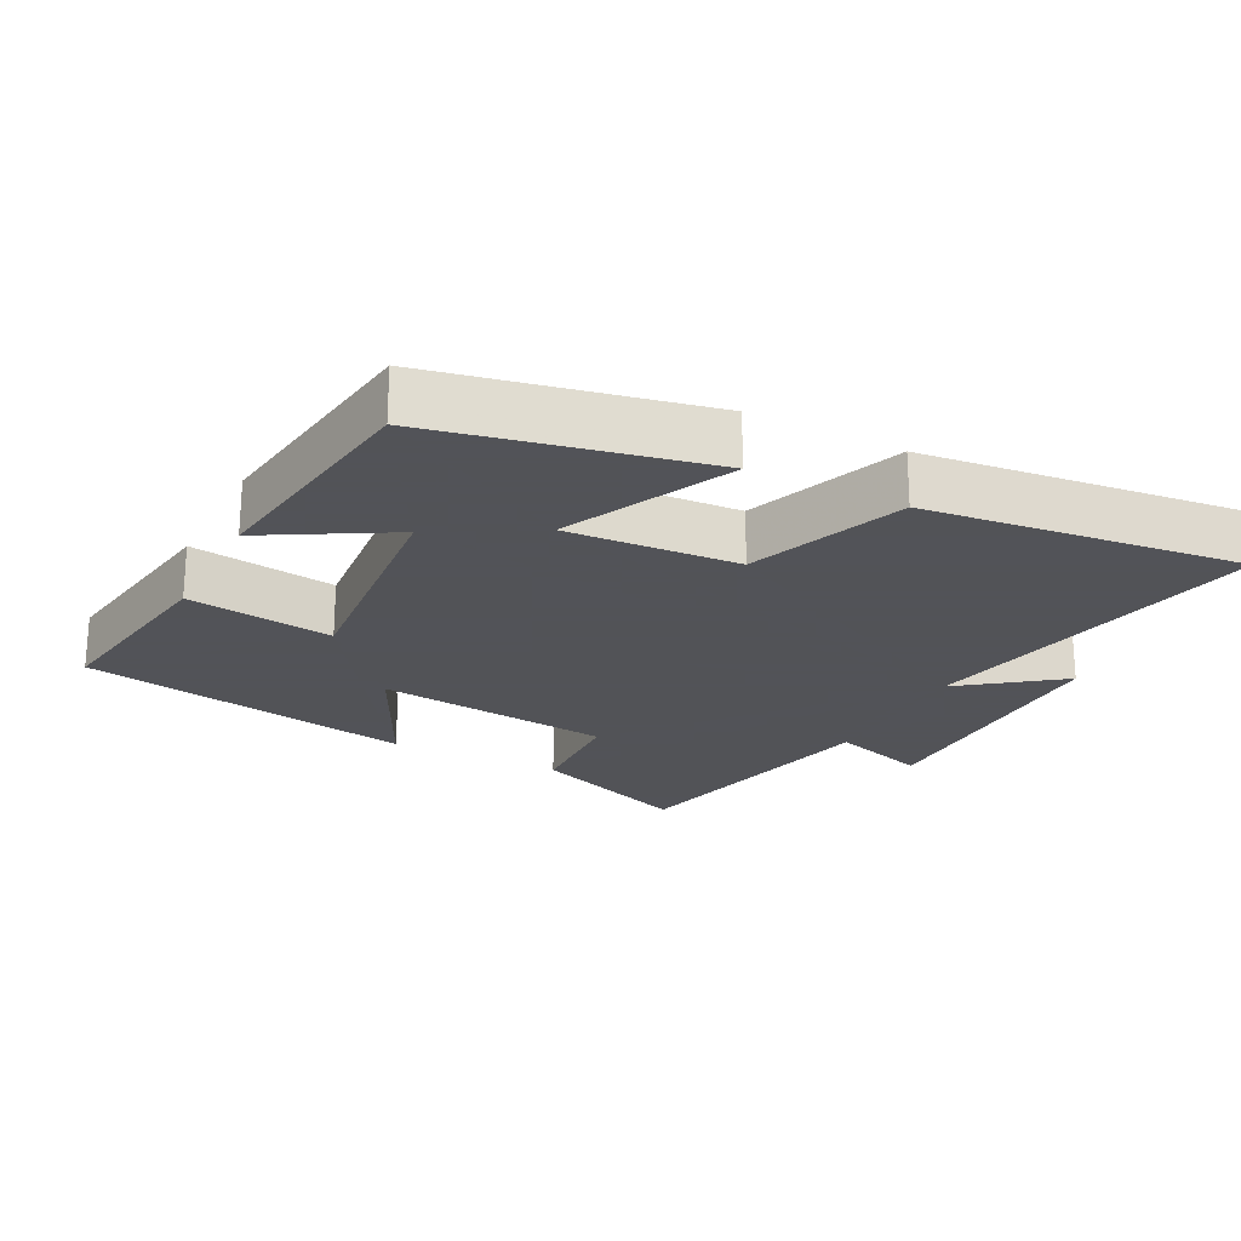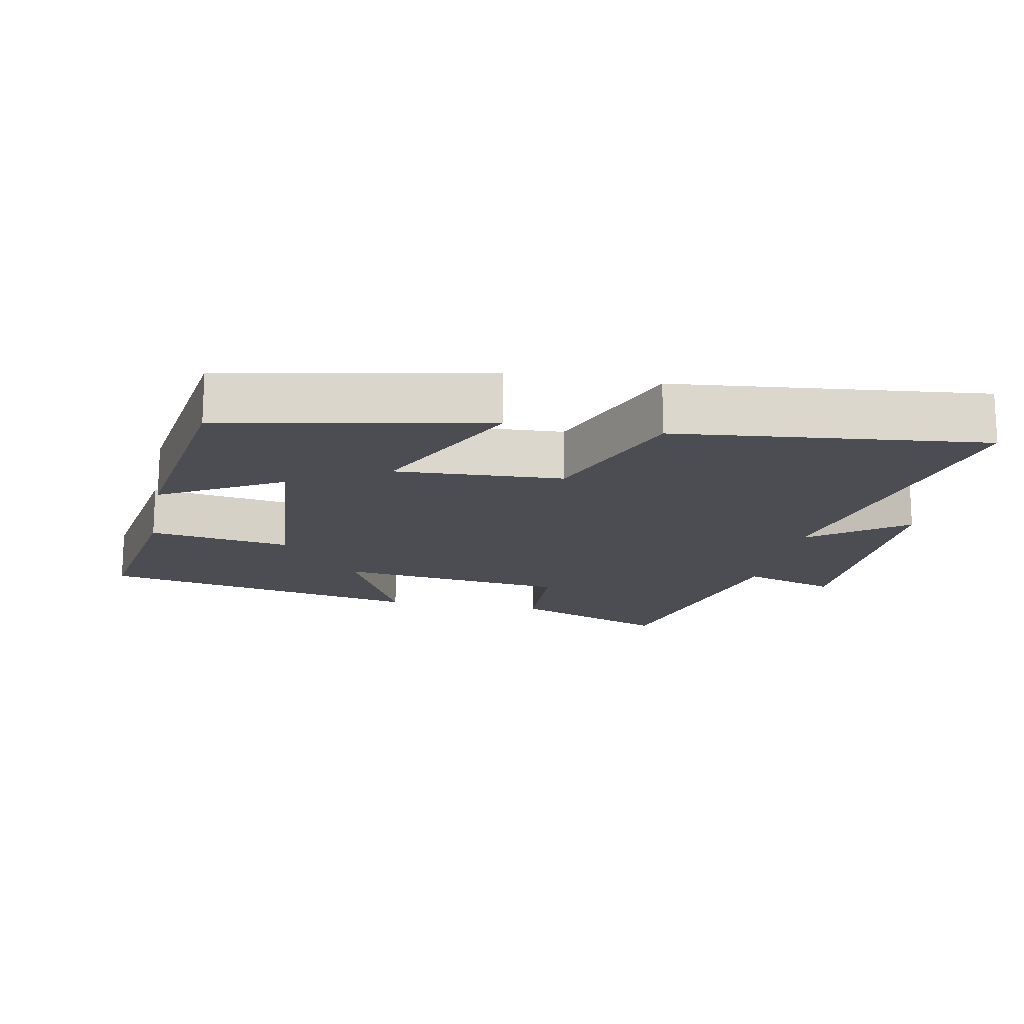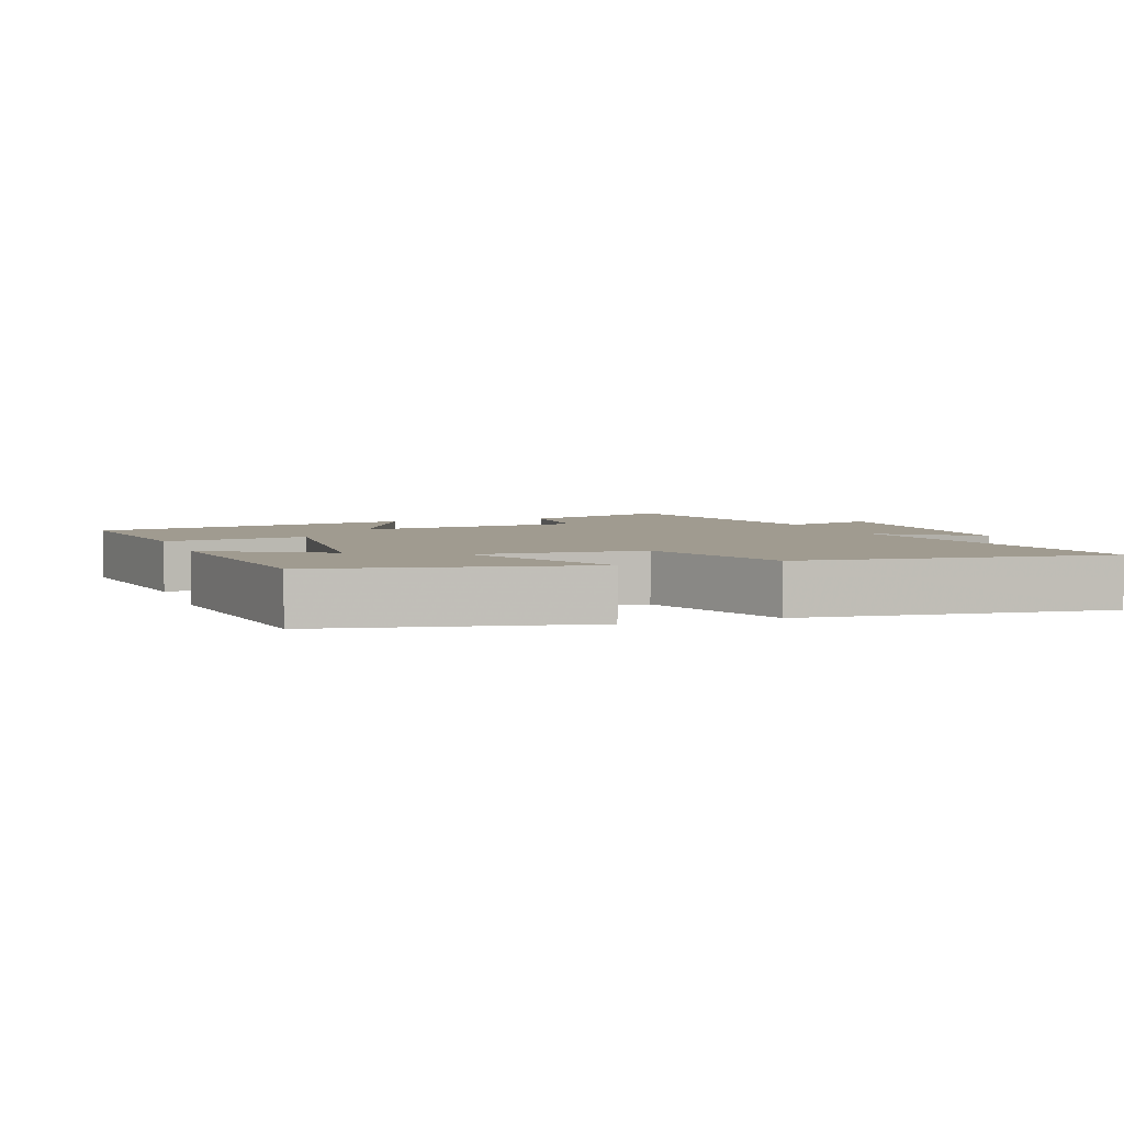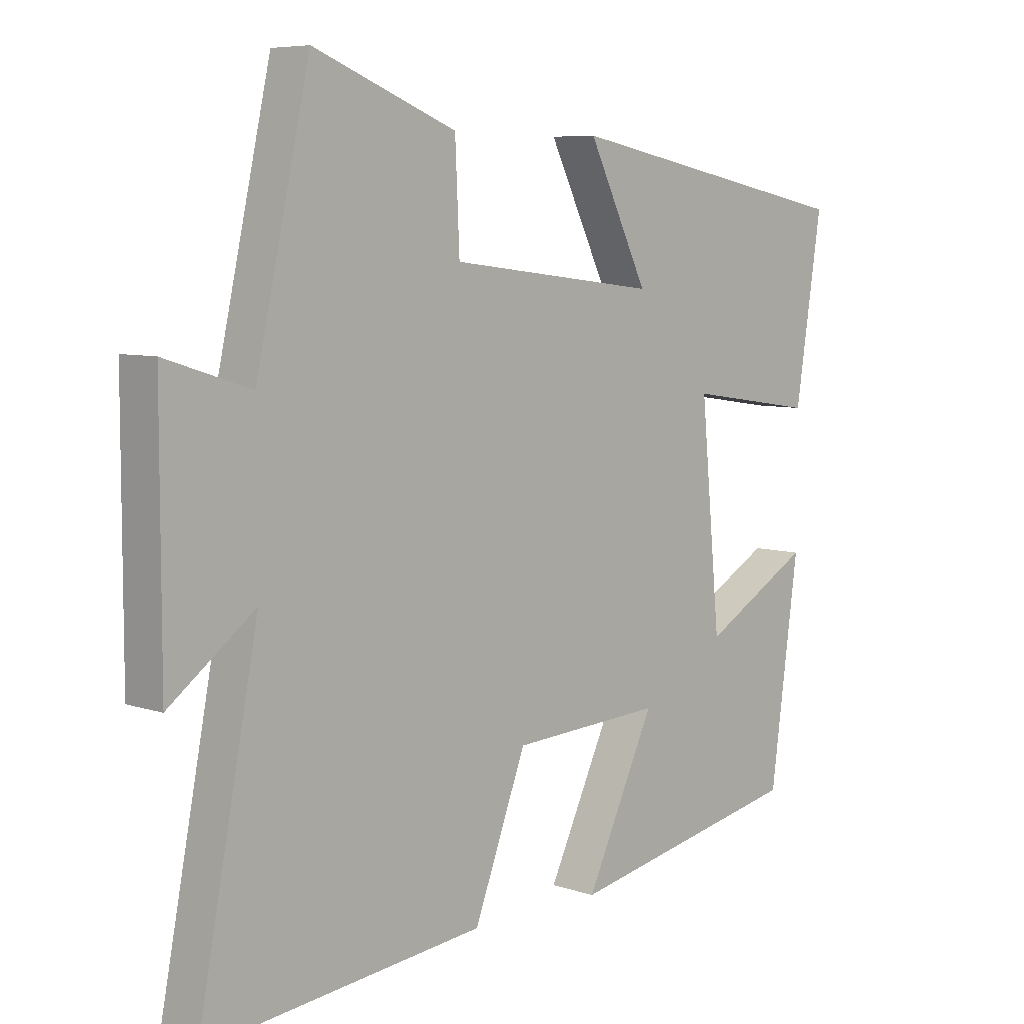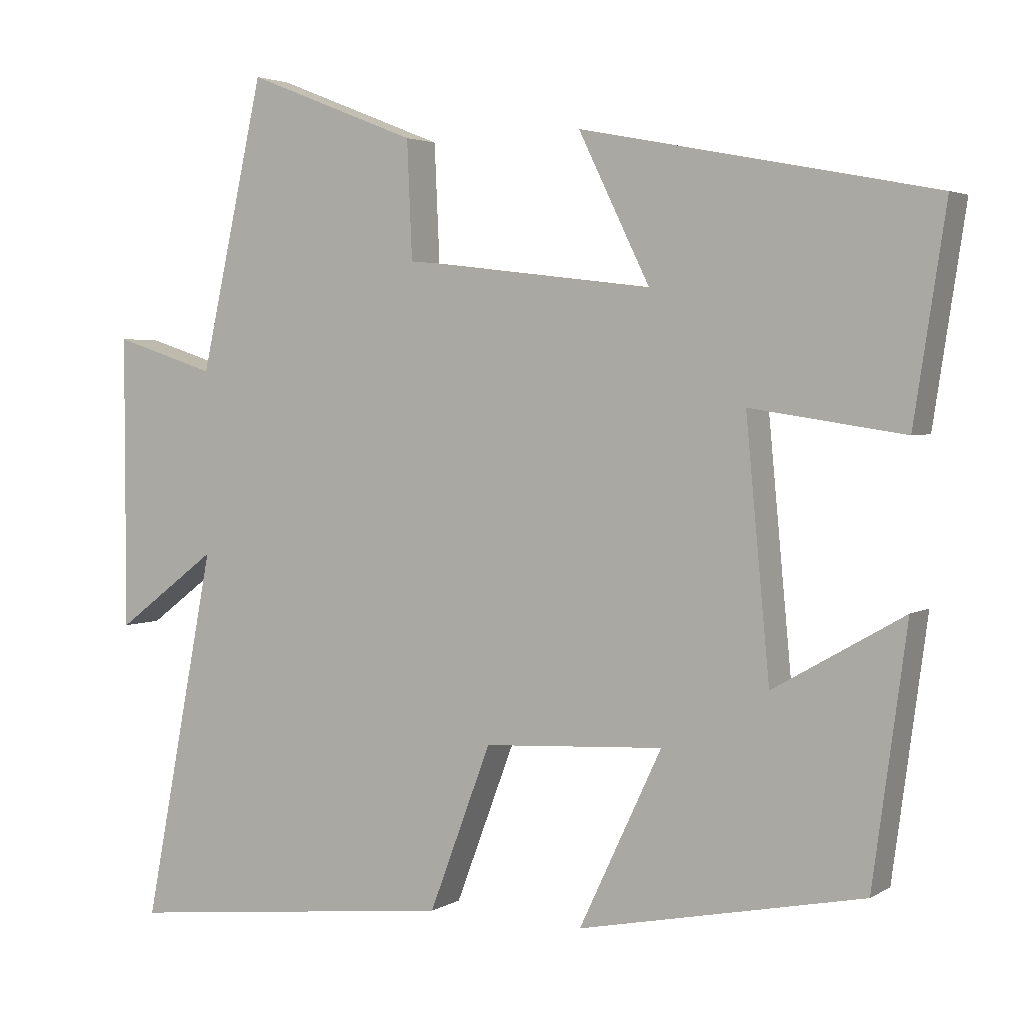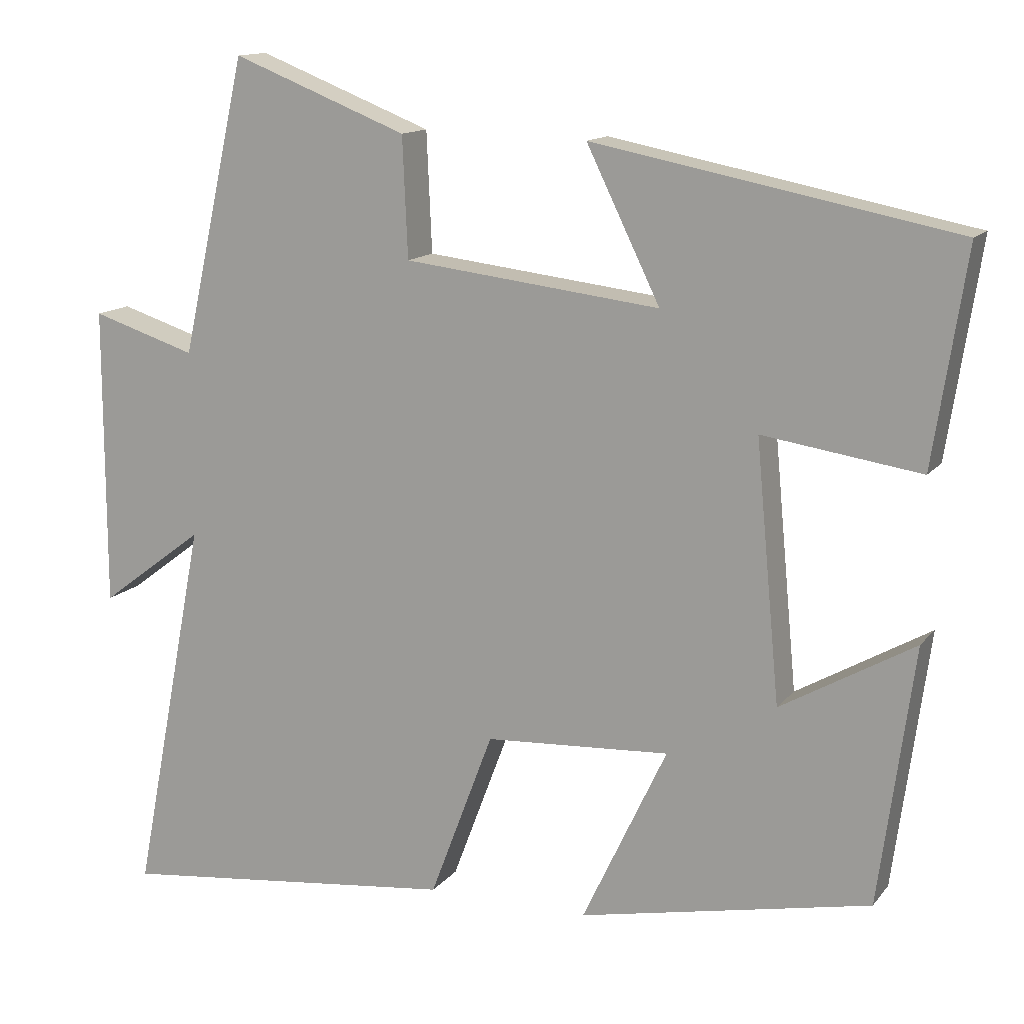
<metadata>
{"format":"obj","ext":"obj","renderer":"f3d","projection":"perspective","resolution":1024,"background":"white","views":[{"elev":-22.5,"azim":152.9,"up":"+Y"},{"elev":-16.3,"azim":168.6,"up":"+Y"},{"elev":4.2,"azim":160.3,"up":"+Y"},{"elev":6.8,"azim":-45.7,"up":"+Z"},{"elev":3.2,"azim":28.6,"up":"+Z"},{"elev":13.5,"azim":23.8,"up":"+Z"}]}
</metadata>
<code>
v -0.598 0.07 -0.55
v -0.5 0.07 -0.047
v -0.638 0.07 -0.151
v -0.638 0.07 0.245
v -0.5 0.07 0.201
v -0.413 0.07 0.591
v -0.182 0.07 0.5
v -0.175 0.07 0.342
v 0.163 0.07 0.302
v 0.066 0.07 0.5
v 0.543 0.07 0.407
v 0.5 0.07 0.126
v 0.292 0.07 0.157
v 0.324 0.07 -0.183
v 0.5 0.07 -0.082
v 0.454 0.07 -0.422
v 0.069 0.07 -0.5
v 0.181 0.07 -0.263
v -0.063 0.07 -0.277
v -0.147 0.07 -0.5
v -0.598 0 -0.55
v -0.5 0 -0.047
v -0.638 0 -0.151
v -0.638 0 0.245
v -0.5 0 0.201
v -0.413 0 0.591
v -0.182 0 0.5
v -0.175 0 0.342
v 0.163 0 0.302
v 0.066 0 0.5
v 0.543 0 0.407
v 0.5 0 0.126
v 0.292 0 0.157
v 0.324 0 -0.183
v 0.5 0 -0.082
v 0.454 0 -0.422
v 0.069 0 -0.5
v 0.181 0 -0.263
v -0.063 0 -0.277
v -0.147 0 -0.5
f 19 20 1 2
f 18 19 2
f 16 17 18
f 14 15 16
f 14 16 18
f 13 14 18 2
f 11 12 13
f 10 11 13
f 9 10 13
f 8 9 13 2
f 7 8 2
f 6 7 2
f 5 6 2
f 2 3 4 5
f 22 21 40 39
f 22 39 38
f 38 37 36
f 36 35 34
f 38 36 34
f 22 38 34 33
f 33 32 31
f 33 31 30
f 33 30 29
f 22 33 29 28
f 22 28 27
f 22 27 26
f 22 26 25
f 25 24 23 22
f 1 21 22 2
f 2 22 23 3
f 3 23 24 4
f 4 24 25 5
f 5 25 26 6
f 6 26 27 7
f 7 27 28 8
f 8 28 29 9
f 9 29 30 10
f 10 30 31 11
f 11 31 32 12
f 12 32 33 13
f 13 33 34 14
f 14 34 35 15
f 15 35 36 16
f 16 36 37 17
f 17 37 38 18
f 18 38 39 19
f 19 39 40 20
f 20 40 21 1

</code>
